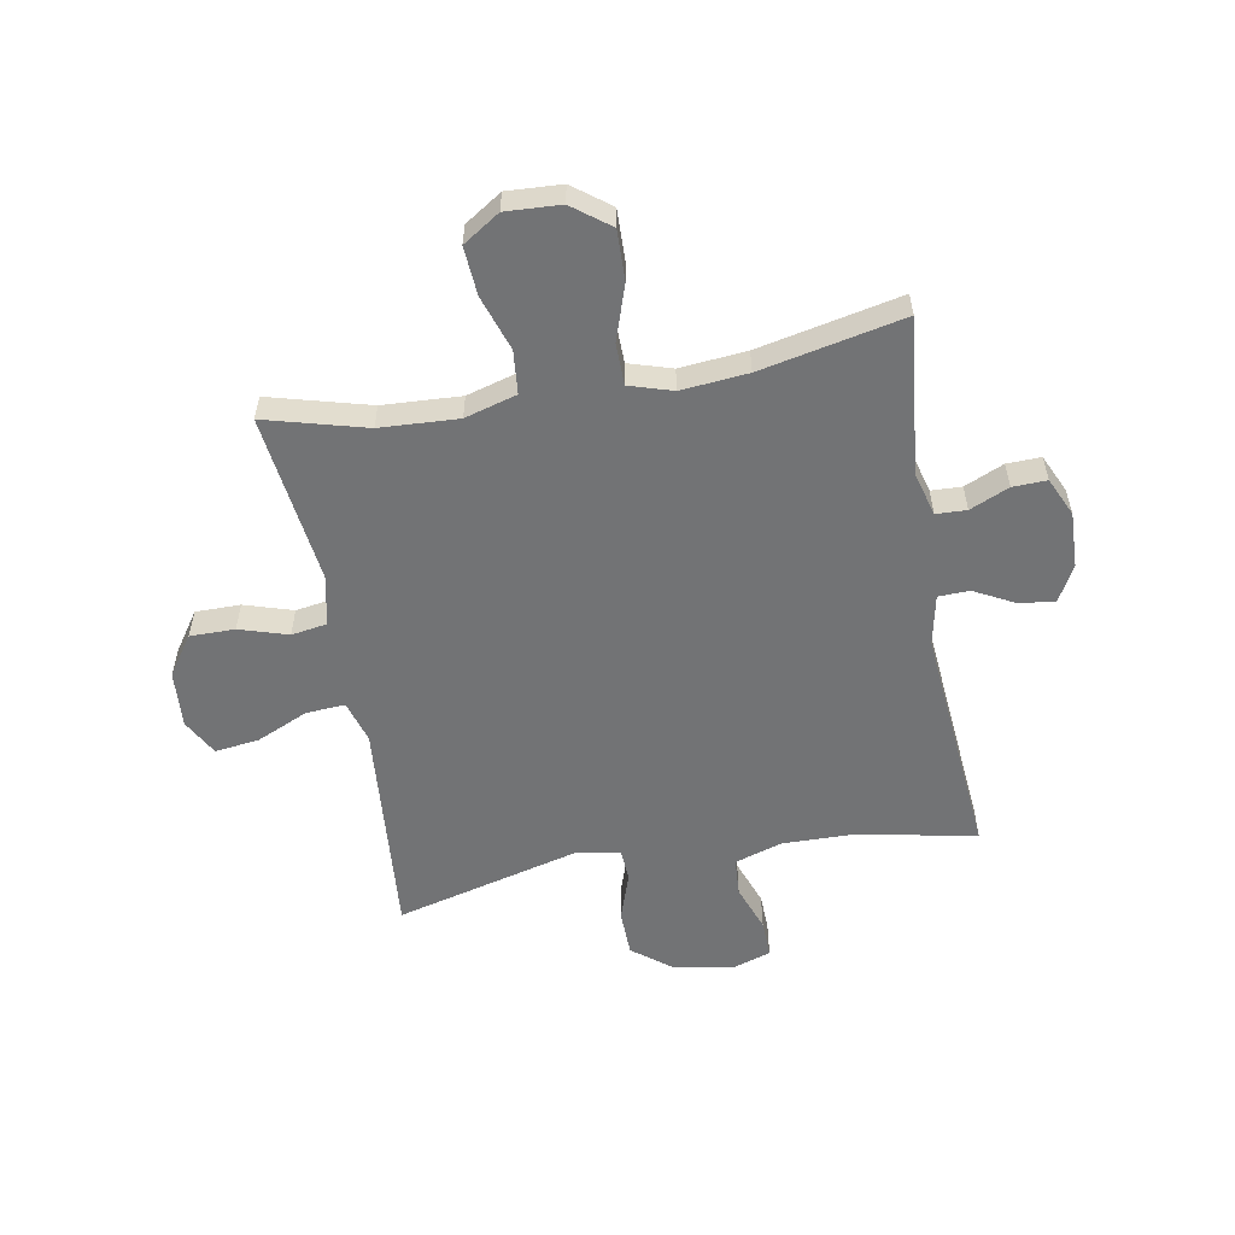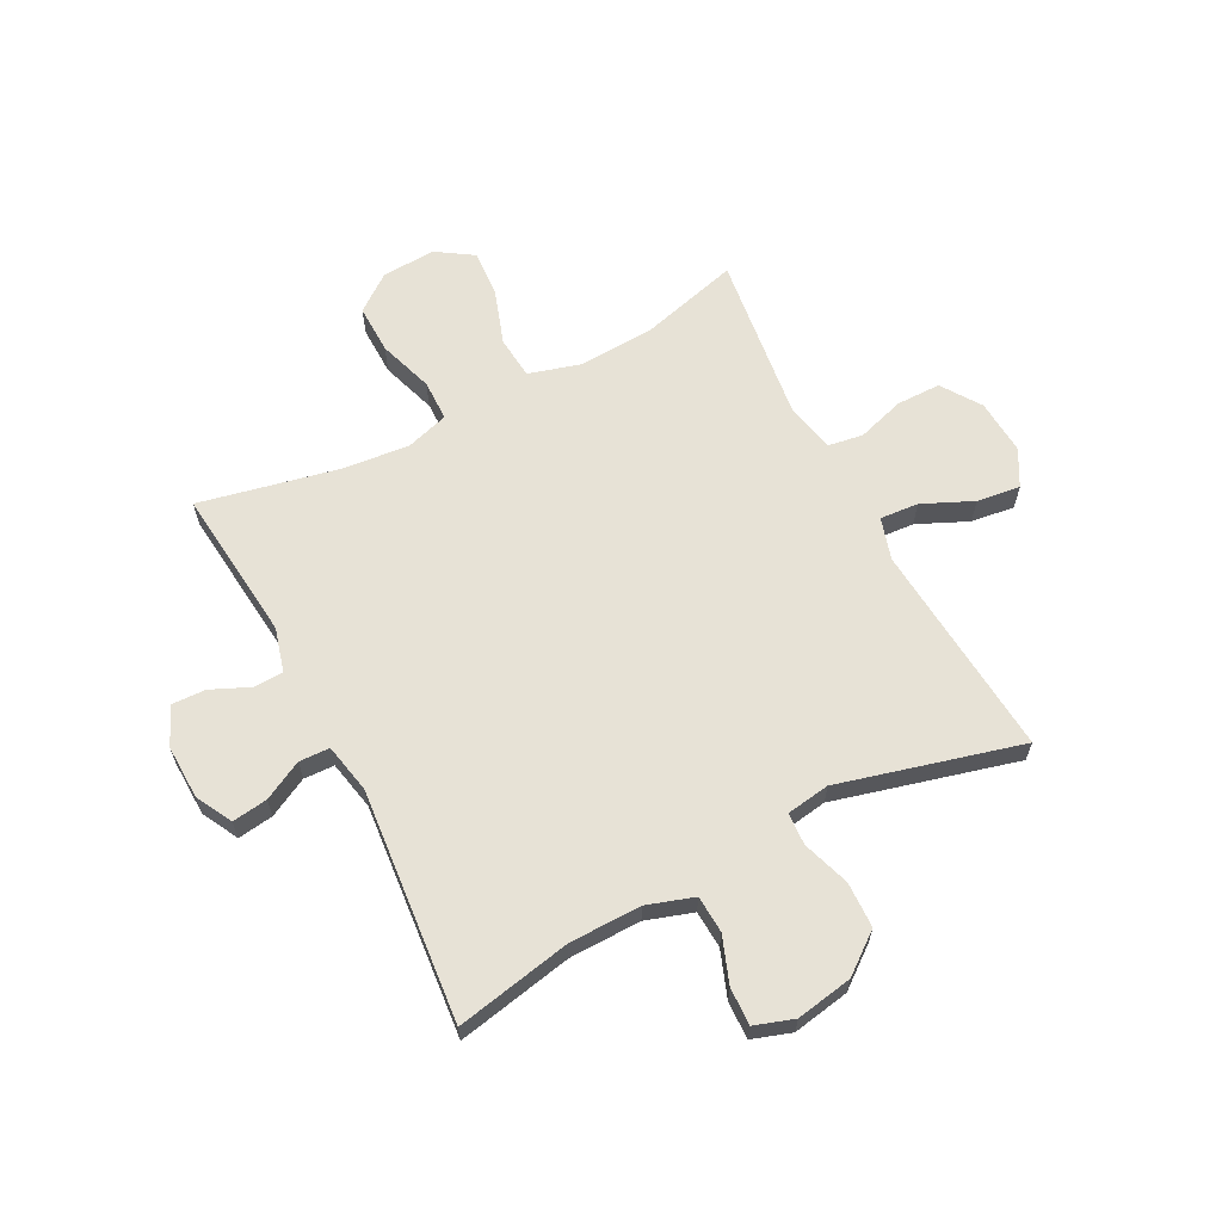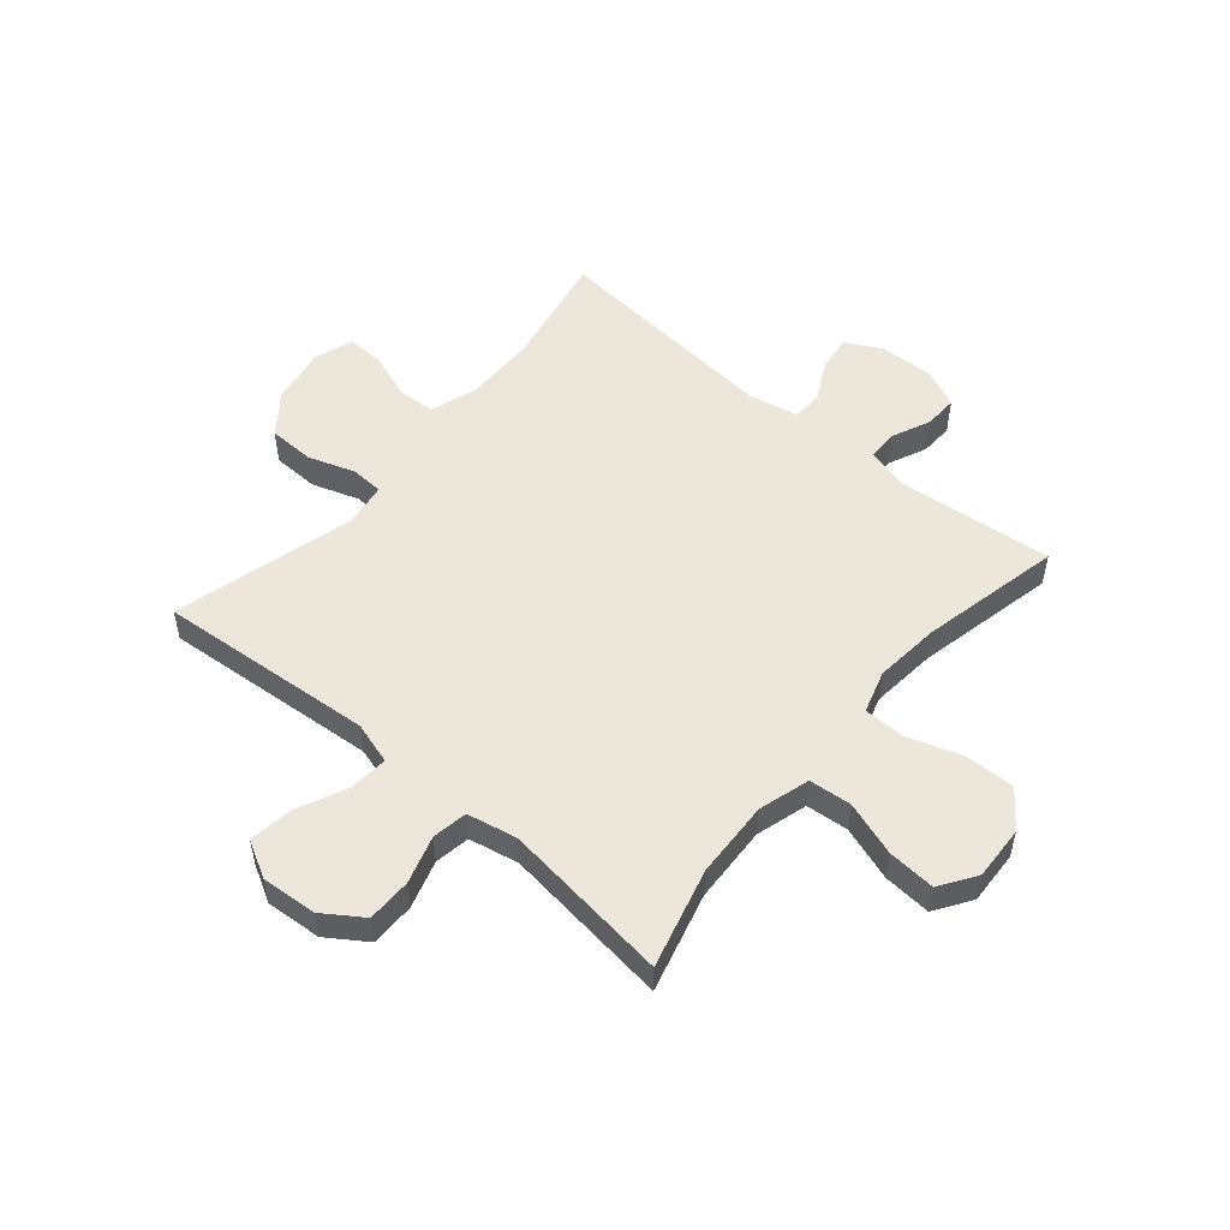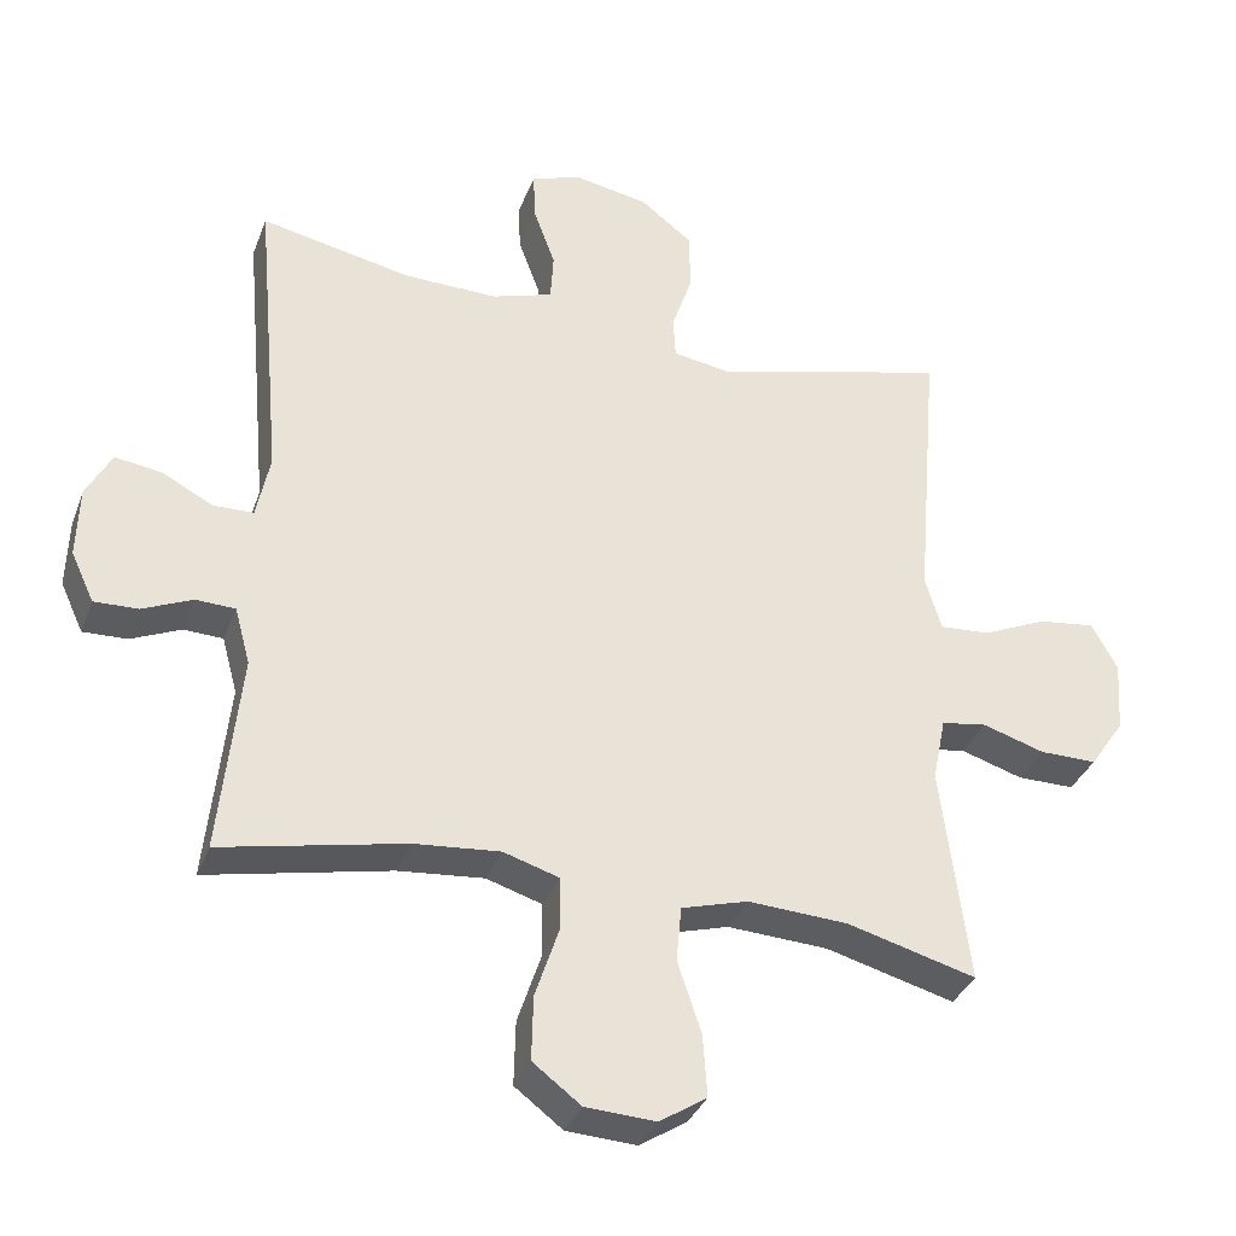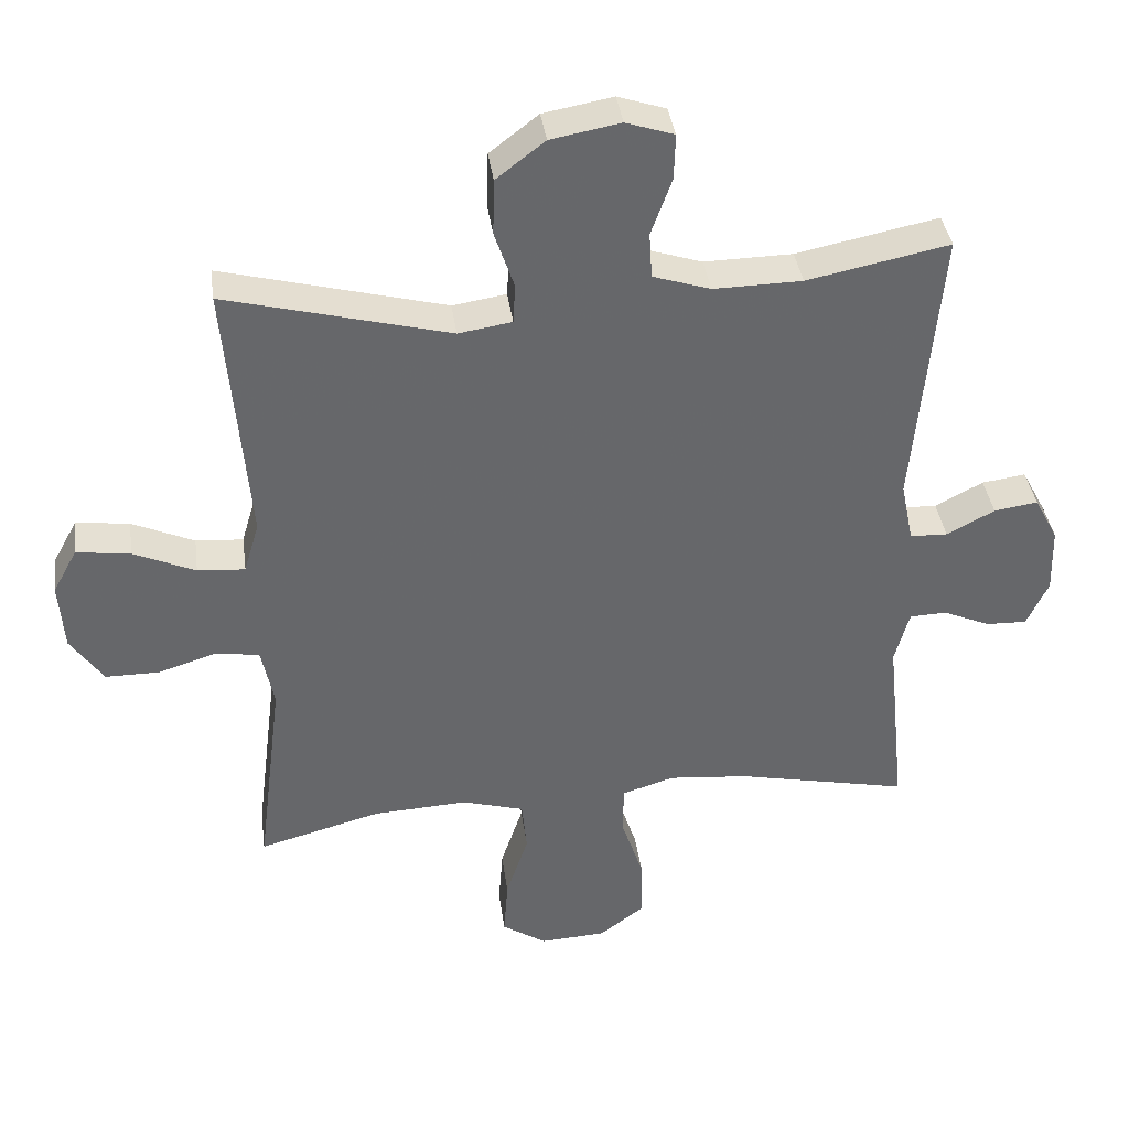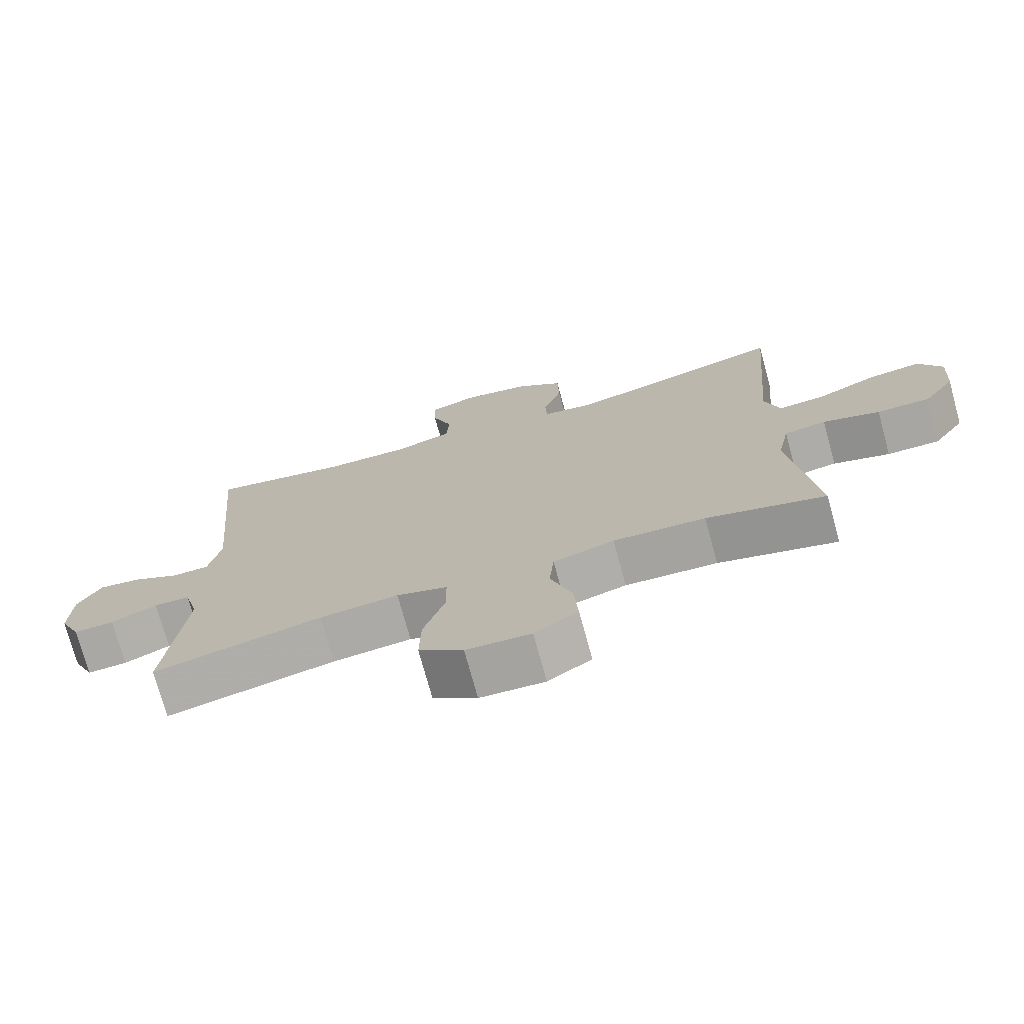
<metadata>
{"format":"obj","ext":"obj","renderer":"f3d","projection":"perspective","resolution":1024,"background":"white","views":[{"elev":-55.8,"azim":-169.9,"up":"+Y"},{"elev":63.5,"azim":-27.4,"up":"+Y"},{"elev":52.3,"azim":130.4,"up":"+Y"},{"elev":-34.8,"azim":-19.2,"up":"+Z"},{"elev":38.2,"azim":172.2,"up":"+Z"},{"elev":-74.2,"azim":15.3,"up":"+Z"}]}
</metadata>
<code>
v 0.5 0.07 0.5
v 0.478 0.07 0.238
v 0.468 0.07 0.118
v 0.49 0.07 0.044
v 0.558 0.07 0.049
v 0.647 0.07 0.089
v 0.724 0.07 0.099
v 0.759 0.07 0.035
v 0.752 0.07 -0.063
v 0.705 0.07 -0.132
v 0.627 0.07 -0.132
v 0.543 0.07 -0.106
v 0.481 0.07 -0.116
v 0.463 0.07 -0.204
v 0.5 0.07 -0.5
v 0.325 0.07 -0.453
v 0.189 0.07 -0.446
v 0.099 0.07 -0.472
v 0.092 0.07 -0.547
v 0.124 0.07 -0.643
v 0.13 0.07 -0.727
v 0.066 0.07 -0.769
v -0.029 0.07 -0.764
v -0.094 0.07 -0.715
v -0.092 0.07 -0.628
v -0.06 0.07 -0.531
v -0.061 0.07 -0.459
v -0.136 0.07 -0.436
v -0.252 0.07 -0.447
v -0.5 0.07 -0.5
v -0.472 0.07 -0.229
v -0.493 0.07 -0.152
v -0.546 0.07 -0.15
v -0.614 0.07 -0.18
v -0.673 0.07 -0.182
v -0.704 0.07 -0.115
v -0.701 0.07 -0.019
v -0.667 0.07 0.045
v -0.604 0.07 0.036
v -0.535 0.07 0
v -0.481 0.07 0.002
v -0.463 0.07 0.09
v -0.5 0.07 0.5
v -0.296 0.07 0.459
v -0.169 0.07 0.457
v -0.086 0.07 0.484
v -0.082 0.07 0.55
v -0.112 0.07 0.632
v -0.114 0.07 0.698
v -0.045 0.07 0.721
v 0.055 0.07 0.703
v 0.125 0.07 0.649
v 0.127 0.07 0.568
v 0.099 0.07 0.485
v 0.102 0.07 0.428
v 0.179 0.07 0.416
v 0.5 0 0.5
v 0.478 0 0.238
v 0.468 0 0.118
v 0.49 0 0.044
v 0.558 0 0.049
v 0.647 0 0.089
v 0.724 0 0.099
v 0.759 0 0.035
v 0.752 0 -0.063
v 0.705 0 -0.132
v 0.627 0 -0.132
v 0.543 0 -0.106
v 0.481 0 -0.116
v 0.463 0 -0.204
v 0.5 0 -0.5
v 0.325 0 -0.453
v 0.189 0 -0.446
v 0.099 0 -0.472
v 0.092 0 -0.547
v 0.124 0 -0.643
v 0.13 0 -0.727
v 0.066 0 -0.769
v -0.029 0 -0.764
v -0.094 0 -0.715
v -0.092 0 -0.628
v -0.06 0 -0.531
v -0.061 0 -0.459
v -0.136 0 -0.436
v -0.252 0 -0.447
v -0.5 0 -0.5
v -0.472 0 -0.229
v -0.493 0 -0.152
v -0.546 0 -0.15
v -0.614 0 -0.18
v -0.673 0 -0.182
v -0.704 0 -0.115
v -0.701 0 -0.019
v -0.667 0 0.045
v -0.604 0 0.036
v -0.535 0 0
v -0.481 0 0.002
v -0.463 0 0.09
v -0.5 0 0.5
v -0.296 0 0.459
v -0.169 0 0.457
v -0.086 0 0.484
v -0.082 0 0.55
v -0.112 0 0.632
v -0.114 0 0.698
v -0.045 0 0.721
v 0.055 0 0.703
v 0.125 0 0.649
v 0.127 0 0.568
v 0.099 0 0.485
v 0.102 0 0.428
v 0.179 0 0.416
f 51 52 53 54
f 51 54 55
f 50 51 55
f 47 48 49 50
f 46 47 50 55
f 45 46 55
f 44 45 55 56
f 42 43 44
f 41 42 44 56
f 37 38 39 40
f 37 40 41
f 36 37 41
f 33 34 35 36
f 32 33 36 41
f 31 32 41 56
f 29 30 31 56
f 23 24 25 26
f 23 26 27
f 22 23 27
f 19 20 21 22
f 18 19 22 27
f 17 18 27 28
f 14 15 16
f 13 14 16 17
f 9 10 11 12
f 9 12 13
f 8 9 13
f 5 6 7 8
f 4 5 8 13
f 3 4 13 17
f 29 56 1 2
f 28 29 2 3
f 3 17 28
f 110 109 108 107
f 111 110 107
f 111 107 106
f 106 105 104 103
f 111 106 103 102
f 111 102 101
f 112 111 101 100
f 100 99 98
f 112 100 98 97
f 96 95 94 93
f 97 96 93
f 97 93 92
f 92 91 90 89
f 97 92 89 88
f 112 97 88 87
f 112 87 86 85
f 82 81 80 79
f 83 82 79
f 83 79 78
f 78 77 76 75
f 83 78 75 74
f 84 83 74 73
f 72 71 70
f 73 72 70 69
f 68 67 66 65
f 69 68 65
f 69 65 64
f 64 63 62 61
f 69 64 61 60
f 73 69 60 59
f 58 57 112 85
f 59 58 85 84
f 84 73 59
f 1 57 58 2
f 2 58 59 3
f 3 59 60 4
f 4 60 61 5
f 5 61 62 6
f 6 62 63 7
f 7 63 64 8
f 8 64 65 9
f 9 65 66 10
f 10 66 67 11
f 11 67 68 12
f 12 68 69 13
f 13 69 70 14
f 14 70 71 15
f 15 71 72 16
f 16 72 73 17
f 17 73 74 18
f 18 74 75 19
f 19 75 76 20
f 20 76 77 21
f 21 77 78 22
f 22 78 79 23
f 23 79 80 24
f 24 80 81 25
f 25 81 82 26
f 26 82 83 27
f 27 83 84 28
f 28 84 85 29
f 29 85 86 30
f 30 86 87 31
f 31 87 88 32
f 32 88 89 33
f 33 89 90 34
f 34 90 91 35
f 35 91 92 36
f 36 92 93 37
f 37 93 94 38
f 38 94 95 39
f 39 95 96 40
f 40 96 97 41
f 41 97 98 42
f 42 98 99 43
f 43 99 100 44
f 44 100 101 45
f 45 101 102 46
f 46 102 103 47
f 47 103 104 48
f 48 104 105 49
f 49 105 106 50
f 50 106 107 51
f 51 107 108 52
f 52 108 109 53
f 53 109 110 54
f 54 110 111 55
f 55 111 112 56
f 56 112 57 1

</code>
